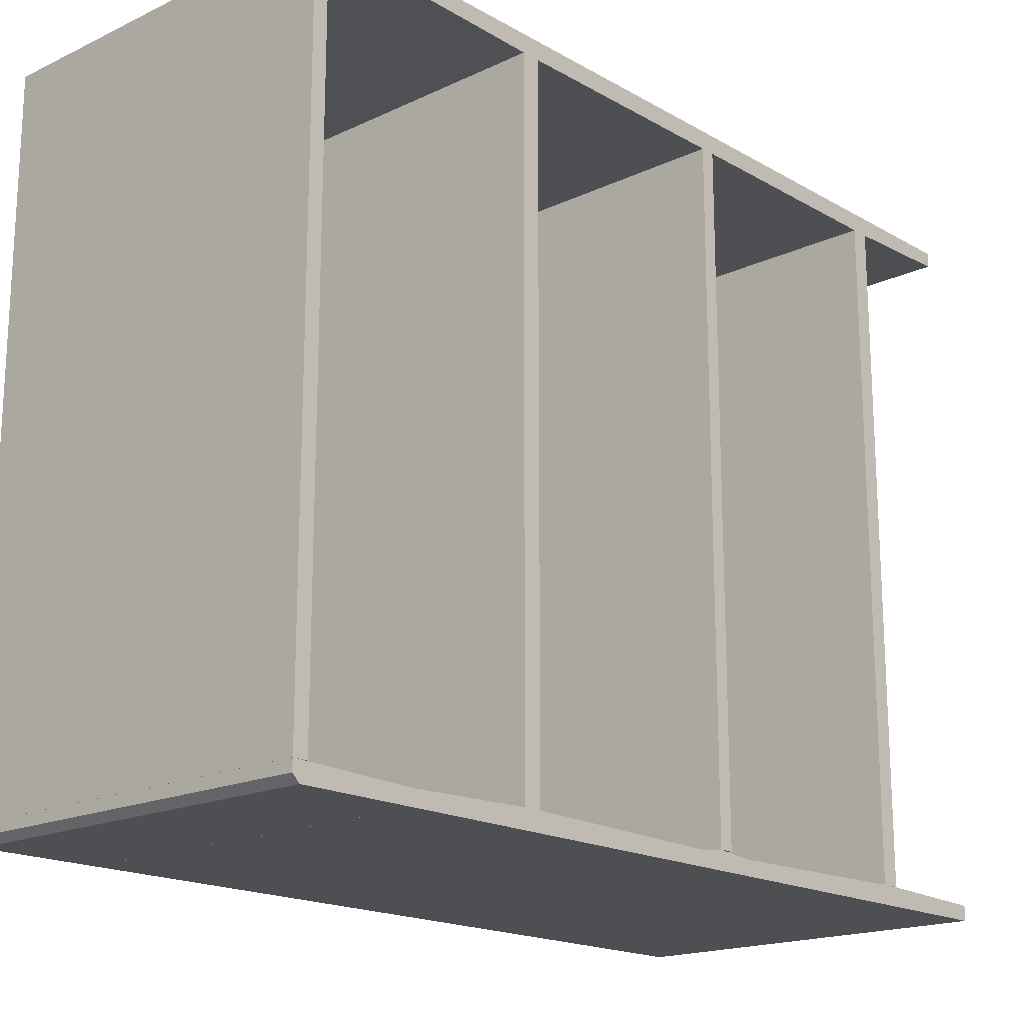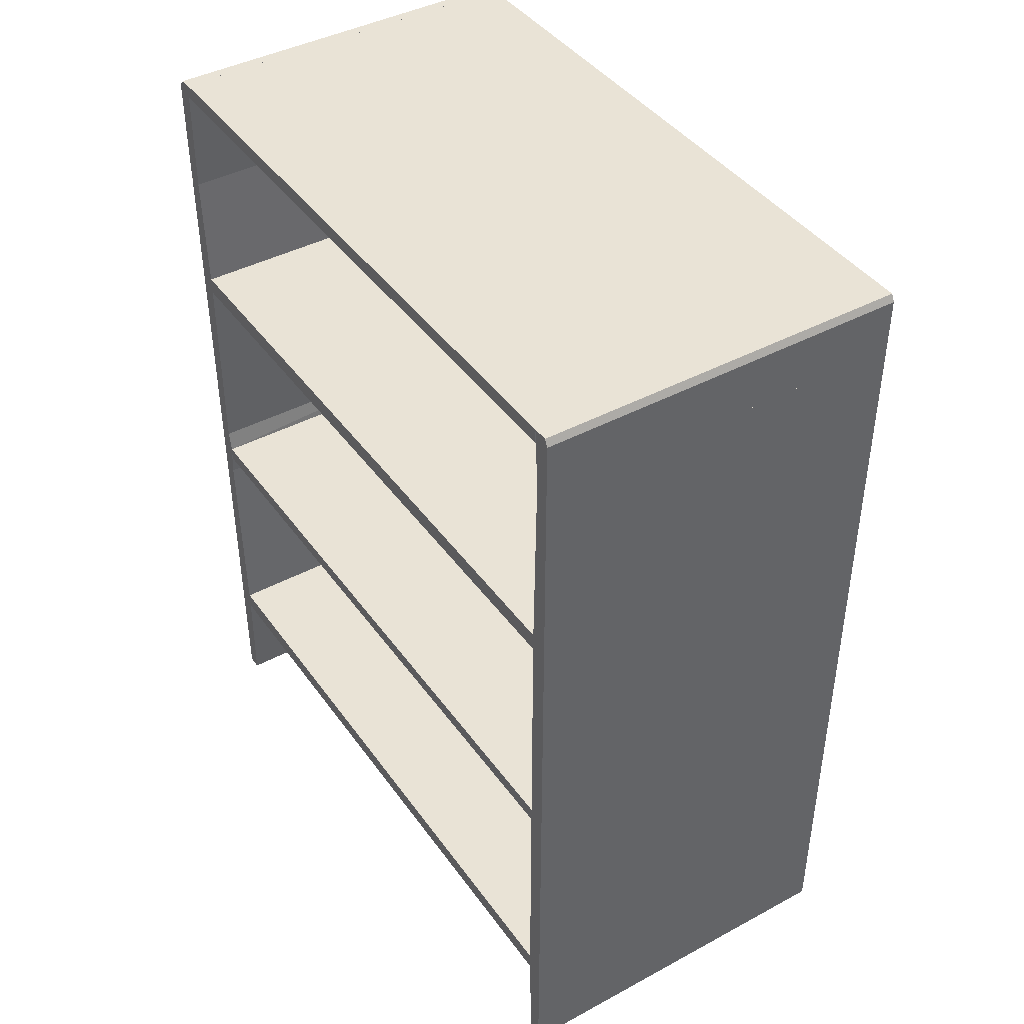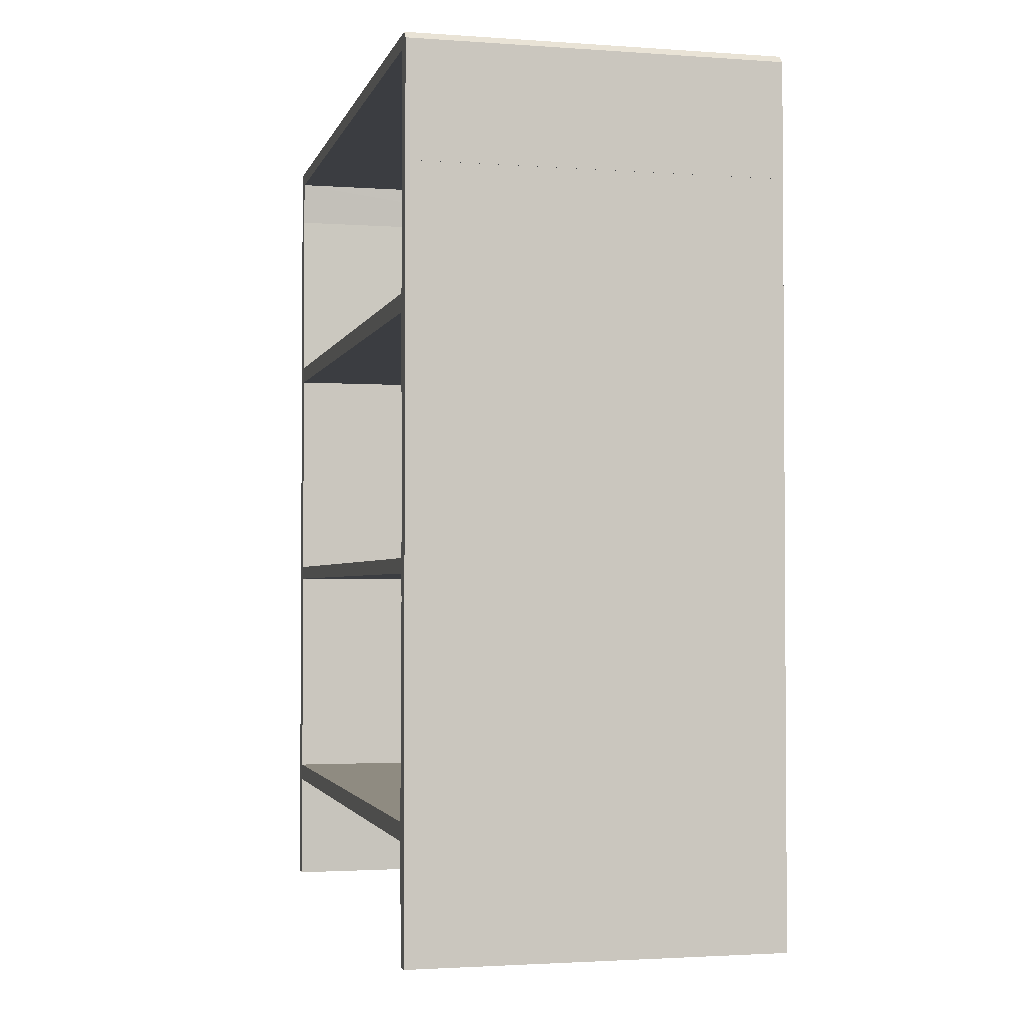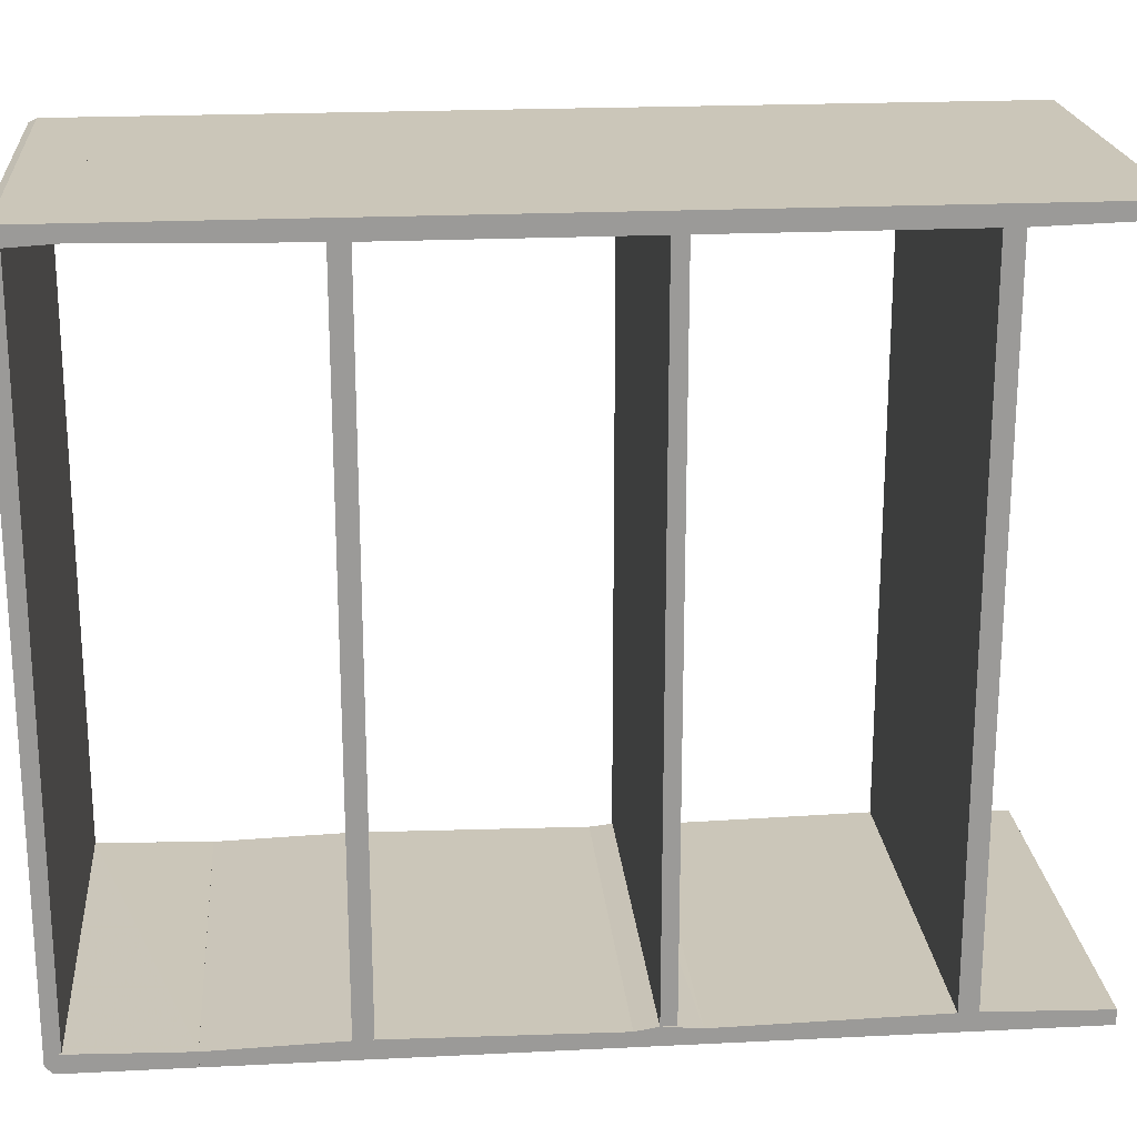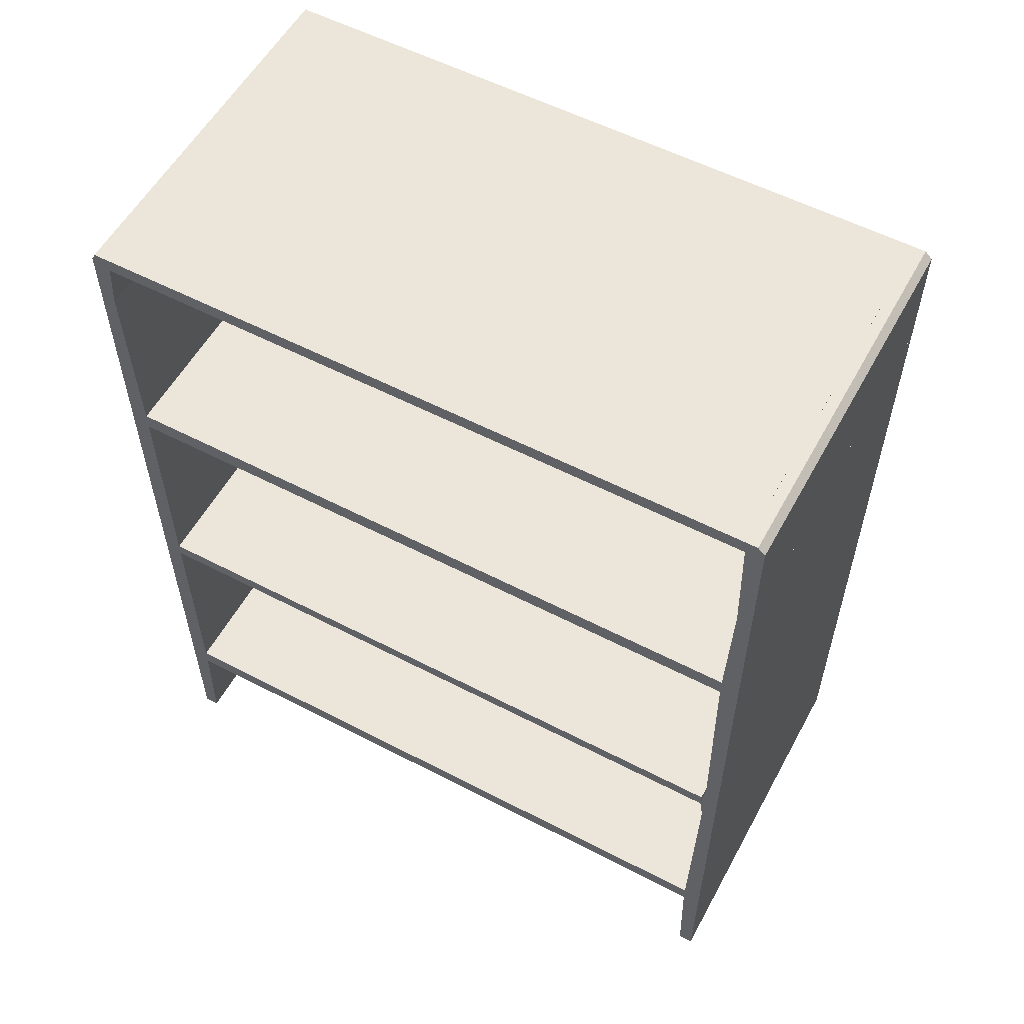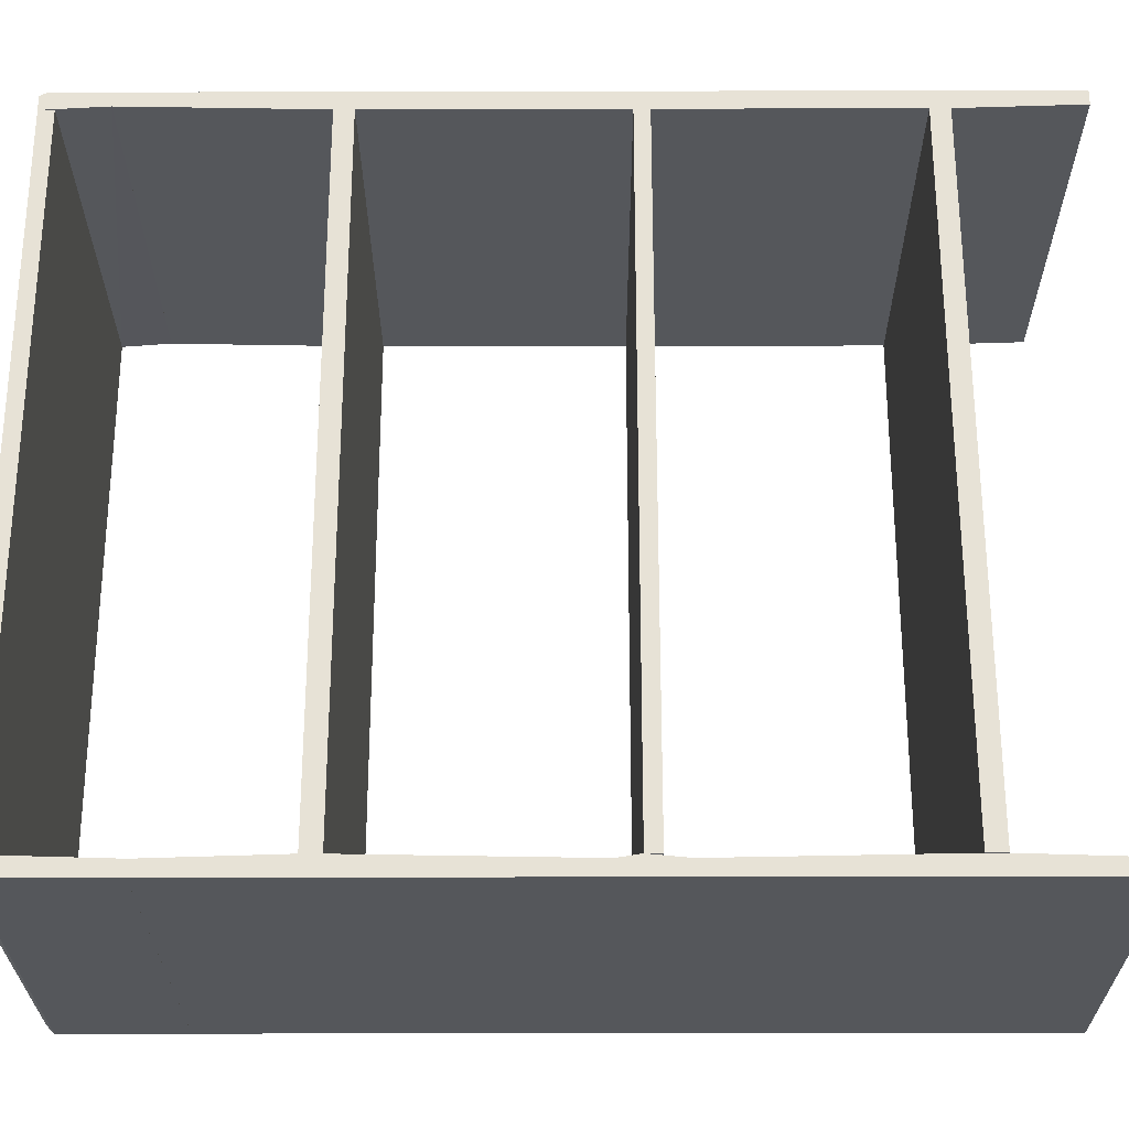
<metadata>
{"format":"obj","ext":"obj","renderer":"f3d","projection":"perspective","resolution":1024,"background":"white","views":[{"elev":-18.0,"azim":42.3,"up":"+Y"},{"elev":42.3,"azim":147.3,"up":"+Z"},{"elev":-2.3,"azim":-13.8,"up":"+Z"},{"elev":20.9,"azim":84.9,"up":"+Y"},{"elev":56.4,"azim":-61.5,"up":"+Z"},{"elev":-26.9,"azim":90.2,"up":"+Y"}]}
</metadata>
<code>
o convex_0.001
v -0.2981 0.6815 -0.8377
v 0.3103 0.6581 -0.8377
v -0.2981 0.6581 -0.8377
v -0.2981 0.6815 0.4787
v 0.3103 0.6815 0.4787
v 0.3103 0.6815 -0.8377
v 0.3103 0.6522 0.1801
v -0.2981 0.6522 -0.6505
v -0.2981 0.6581 0.4787
v 0.3103 0.6581 0.4787
v -0.2981 0.6522 0.1801
v 0.3103 0.6522 -0.6505
f 1 2 3
f 4 5 6
f 6 5 7
f 8 4 1
f 4 6 1
f 4 8 9
f 5 4 9
f 6 7 2
f 1 6 2
f 7 5 10
f 5 9 10
f 9 7 10
f 8 7 11
f 9 8 11
f 7 9 11
f 7 8 12
f 8 2 12
f 2 7 12
f 8 1 3
f 2 8 3
o convex_1.001
v 0.3103 -0.4125 0.5782
v 0.3103 0.6522 0.5548
v 0.3103 0.6522 0.5782
v -0.2981 0.6522 0.5782
v -0.2981 -0.4125 0.5548
v -0.2981 -0.4125 0.5782
v 0.3103 -0.4125 0.5548
v -0.2981 0.6522 0.5548
f 13 14 15
f 16 17 18
f 18 17 19
f 16 18 13
f 18 19 13
f 19 17 14
f 13 19 14
f 17 16 20
f 14 17 20
f 16 14 20
f 16 13 15
f 14 16 15
o convex_2.001
v -0.2981 0.6815 0.5664
v -0.2981 0.6522 0.5781
v -0.2981 0.6756 0.5781
v -0.2981 0.6581 0.4787
v -0.2981 0.6815 0.4787
v 0.3103 0.6581 0.4787
v 0.3103 0.6815 0.4787
v 0.3103 0.6756 0.5781
v 0.3103 0.6522 0.5781
v 0.3103 0.6815 0.5664
v -0.2981 0.6522 0.5547
f 21 22 23
f 24 25 26
f 25 24 22
f 25 22 21
f 26 25 27
f 28 26 27
f 25 21 27
f 26 28 29
f 28 22 29
f 21 28 30
f 28 27 30
f 27 21 30
f 24 26 31
f 22 24 31
f 26 29 31
f 29 22 31
f 22 28 23
f 28 21 23
o convex_3.001
v -0.2981 -0.4126 -0.6504
v 0.3102 -0.4126 -0.6212
v 0.3102 -0.4126 -0.6504
v -0.2981 -0.4418 -0.2819
v -0.2981 -0.4418 -0.8376
v 0.3102 -0.4418 -0.8376
v -0.2981 -0.4184 -0.8376
v 0.3102 -0.4418 -0.2819
v -0.2981 -0.4184 -0.2819
v 0.3102 -0.4184 -0.2819
v 0.3102 -0.4184 -0.8376
v -0.2981 -0.4126 -0.6212
f 32 33 34
f 35 36 37
f 36 35 38
f 37 36 38
f 35 37 39
f 37 33 39
f 38 35 40
f 35 39 40
f 40 39 41
f 39 33 41
f 33 40 41
f 33 37 42
f 37 38 42
f 42 38 32
f 38 40 32
f 32 40 43
f 40 33 43
f 33 32 43
f 33 42 34
f 42 32 34
o convex_4.001
v 0.3103 -0.4125 -0.6212
v 0.3103 0.6522 -0.6505
v 0.3103 0.6522 -0.6212
v -0.2981 0.6522 -0.6212
v -0.2981 -0.4125 -0.6505
v -0.2981 -0.4125 -0.6212
v 0.3103 -0.4125 -0.6505
v -0.2981 0.6522 -0.6505
f 44 45 46
f 47 48 49
f 49 48 50
f 47 49 44
f 49 50 44
f 50 48 45
f 44 50 45
f 48 47 51
f 45 48 51
f 47 45 51
f 47 44 46
f 45 47 46
o convex_5.001
v 0.3103 -0.4184 -0.2819
v -0.2981 -0.4184 -0.2819
v -0.2981 -0.4126 -0.2468
v -0.2981 -0.4418 -0.2819
v -0.2981 -0.4418 -0.1883
v 0.3103 -0.4418 -0.2819
v 0.3103 -0.4126 -0.2234
v 0.3103 -0.4418 -0.1883
v -0.2981 -0.4184 -0.1883
v 0.3103 -0.4184 -0.1883
f 52 53 54
f 53 55 56
f 55 53 57
f 56 55 57
f 57 58 59
f 56 57 59
f 53 56 60
f 56 59 60
f 58 57 52
f 57 53 52
f 59 58 61
f 58 60 61
f 60 59 61
f 60 58 54
f 53 60 54
f 58 52 54
o convex_6.001
v 0.3103 -0.4125 -0.2234
v 0.3103 0.6522 -0.2468
v 0.3103 0.6522 -0.2234
v -0.2981 0.6522 -0.2234
v -0.2981 -0.4125 -0.2468
v -0.2981 -0.4125 -0.2234
v 0.3103 -0.4125 -0.2468
v -0.2981 0.6522 -0.2468
f 62 63 64
f 65 66 67
f 67 66 68
f 65 67 62
f 67 68 62
f 68 66 63
f 62 68 63
f 66 65 69
f 63 66 69
f 65 63 69
f 65 62 64
f 63 65 64
o convex_7.001
v 0.3103 -0.4184 -0.1883
v -0.2981 -0.4126 0.151
v 0.3103 -0.4126 0.151
v -0.2981 -0.4418 0.3792
v -0.2981 -0.4418 -0.1883
v 0.3103 -0.4418 -0.1883
v -0.2981 -0.4184 -0.1883
v 0.3103 -0.4418 0.3792
v 0.3103 -0.4126 0.1803
v -0.2981 -0.4184 0.3792
v 0.3103 -0.4184 0.3792
v -0.2981 -0.4126 0.1803
f 70 71 72
f 73 74 75
f 74 73 76
f 75 74 76
f 73 75 77
f 75 78 77
f 76 73 79
f 73 77 79
f 78 75 70
f 75 76 70
f 77 78 80
f 78 79 80
f 79 77 80
f 76 79 71
f 70 76 71
f 79 78 81
f 78 71 81
f 71 79 81
f 78 70 72
f 71 78 72
o convex_8.001
v 0.3103 -0.4125 0.1803
v 0.3103 0.6522 0.1511
v 0.3103 0.6522 0.1803
v -0.2981 0.6522 0.1803
v -0.2981 -0.4125 0.1511
v -0.2981 -0.4125 0.1803
v 0.3103 -0.4125 0.1511
v -0.2981 0.6522 0.1511
f 82 83 84
f 85 86 87
f 87 86 88
f 85 87 82
f 87 88 82
f 88 86 83
f 82 88 83
f 86 85 89
f 83 86 89
f 85 83 89
f 85 82 84
f 83 85 84
o convex_9.001
v -0.2981 -0.4301 0.5782
v 0.3103 -0.4418 0.5664
v 0.3103 -0.4301 0.5782
v -0.2981 -0.4418 0.3793
v -0.2981 -0.4184 0.3793
v 0.3103 -0.4418 0.3793
v -0.2981 -0.4418 0.5664
v -0.2981 -0.4126 0.5782
v 0.3103 -0.4126 0.5782
v 0.3103 -0.4184 0.3793
v -0.2981 -0.4126 0.5547
f 90 91 92
f 93 94 95
f 94 93 96
f 93 95 96
f 94 96 97
f 95 98 91
f 96 95 91
f 95 94 99
f 98 95 99
f 98 97 90
f 97 96 90
f 96 91 90
f 97 98 100
f 94 97 100
f 98 99 100
f 99 94 100
f 91 98 92
f 98 90 92

</code>
